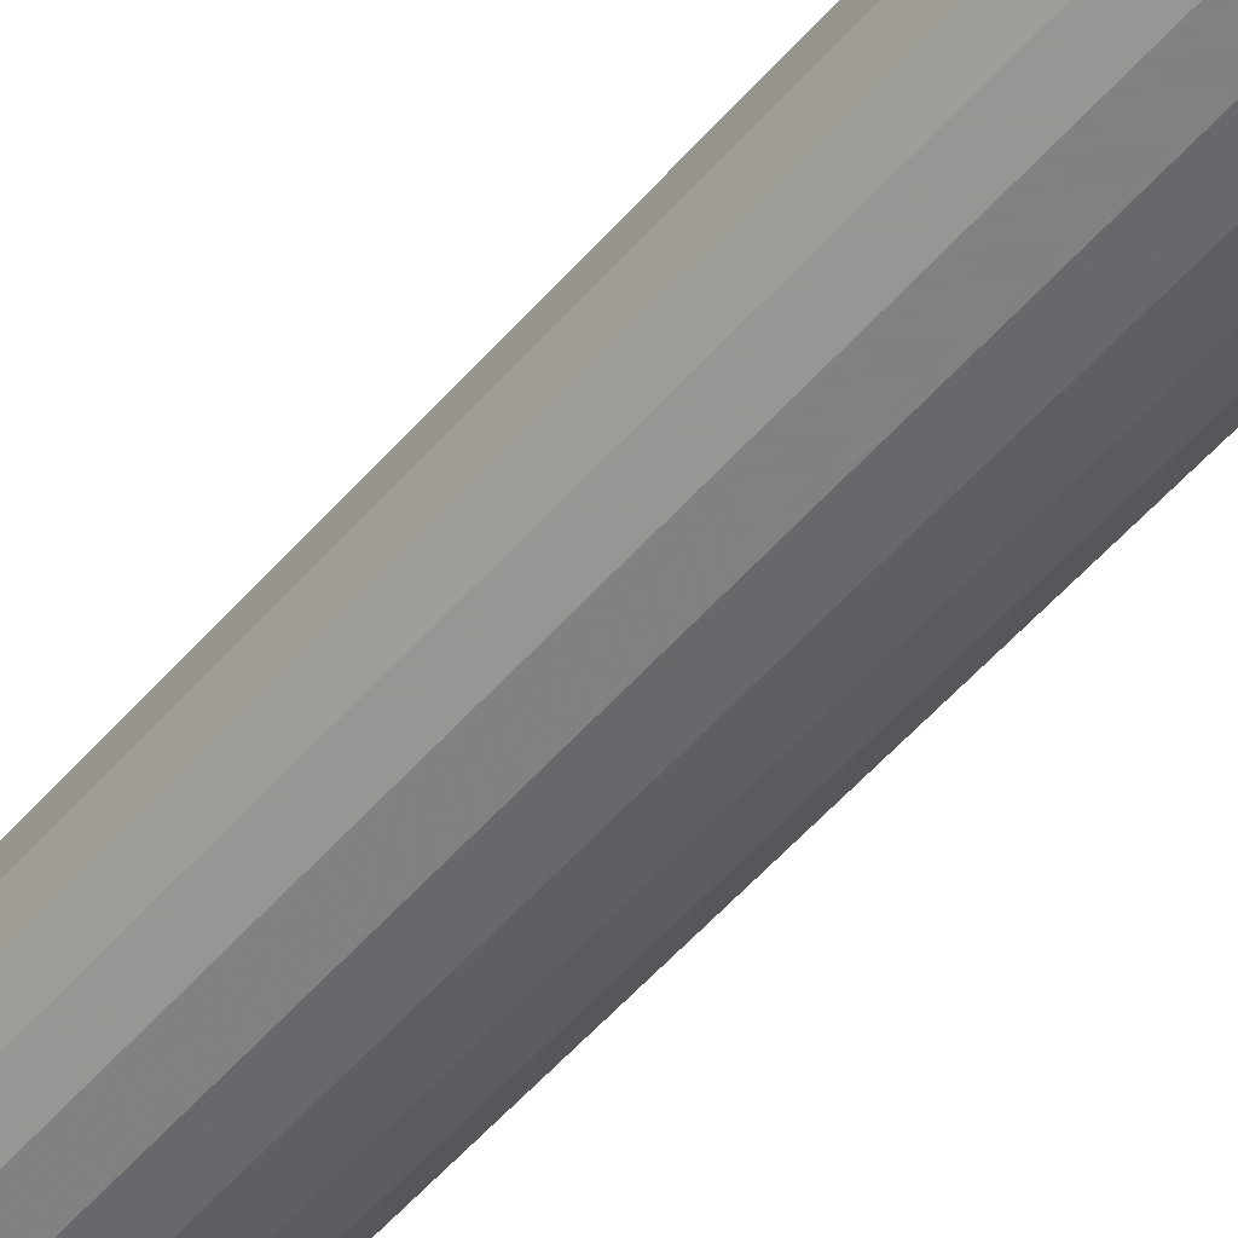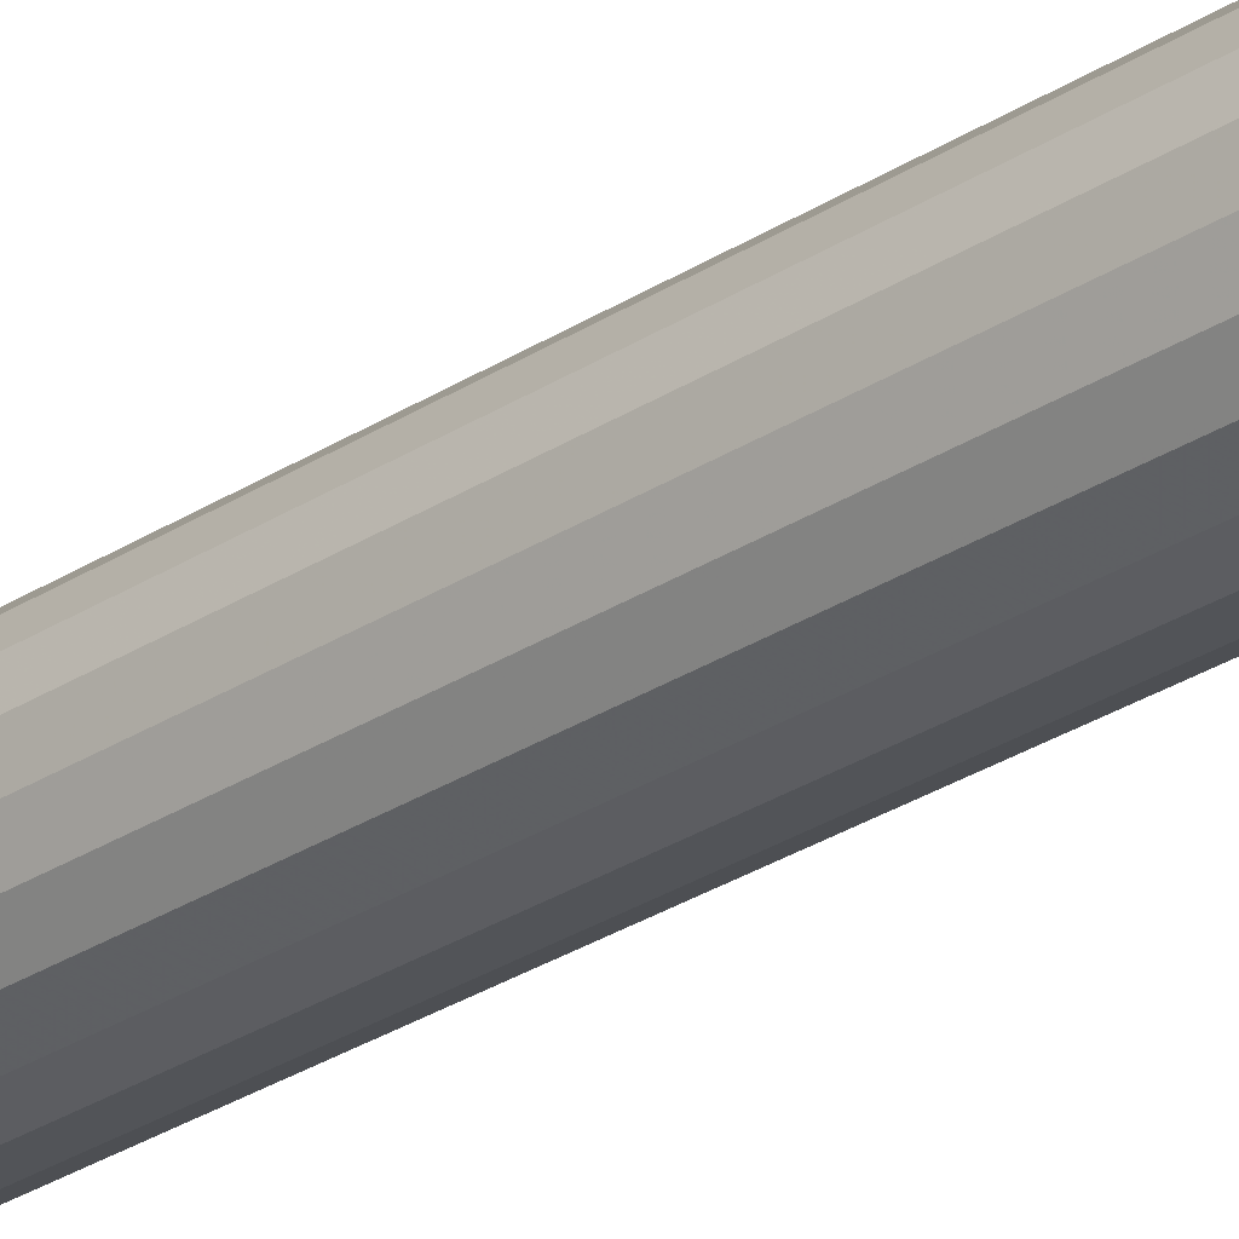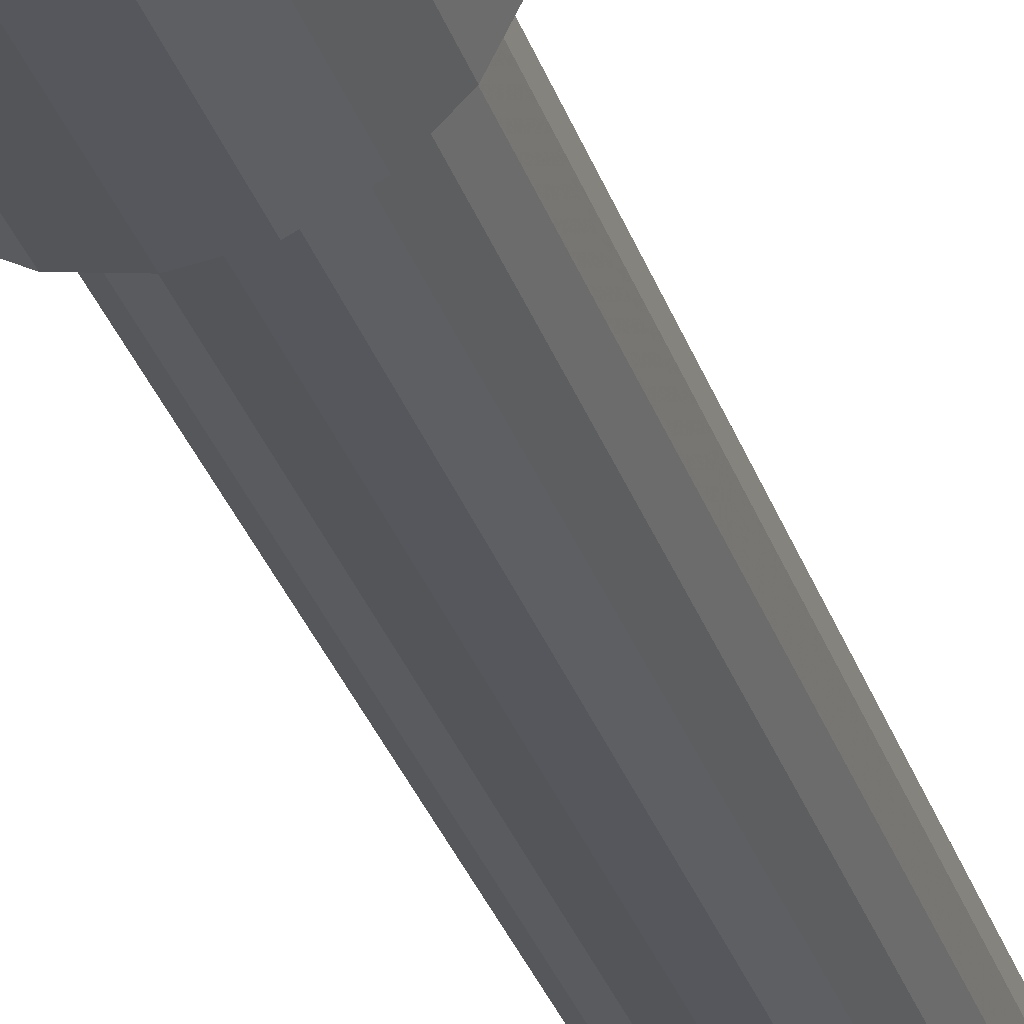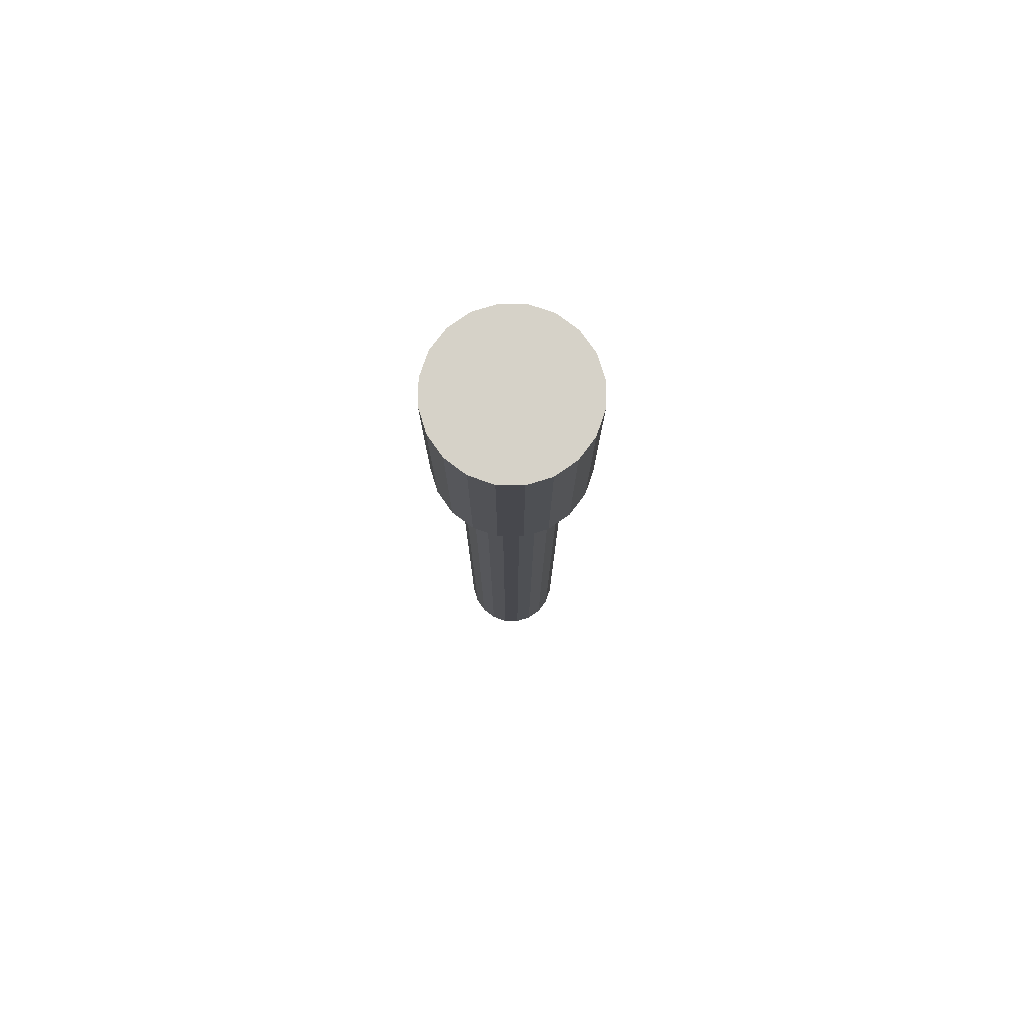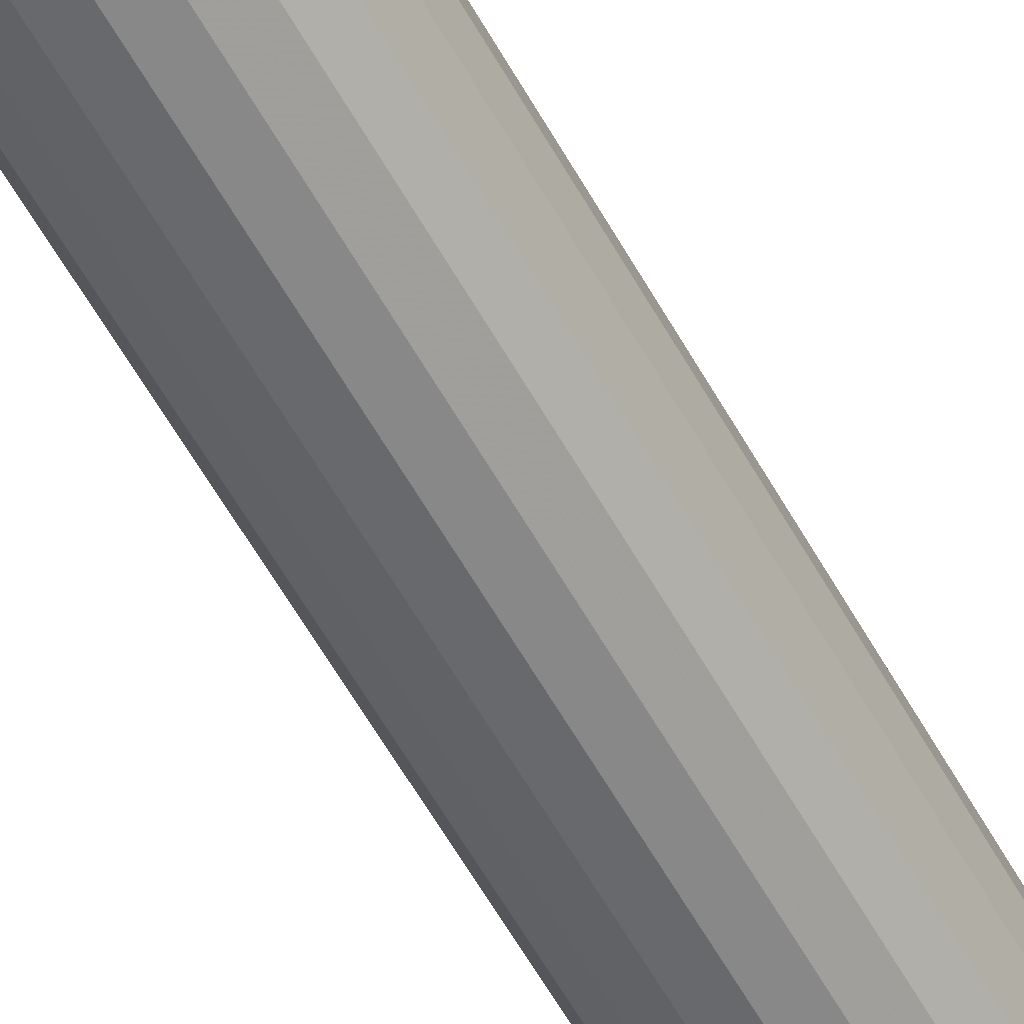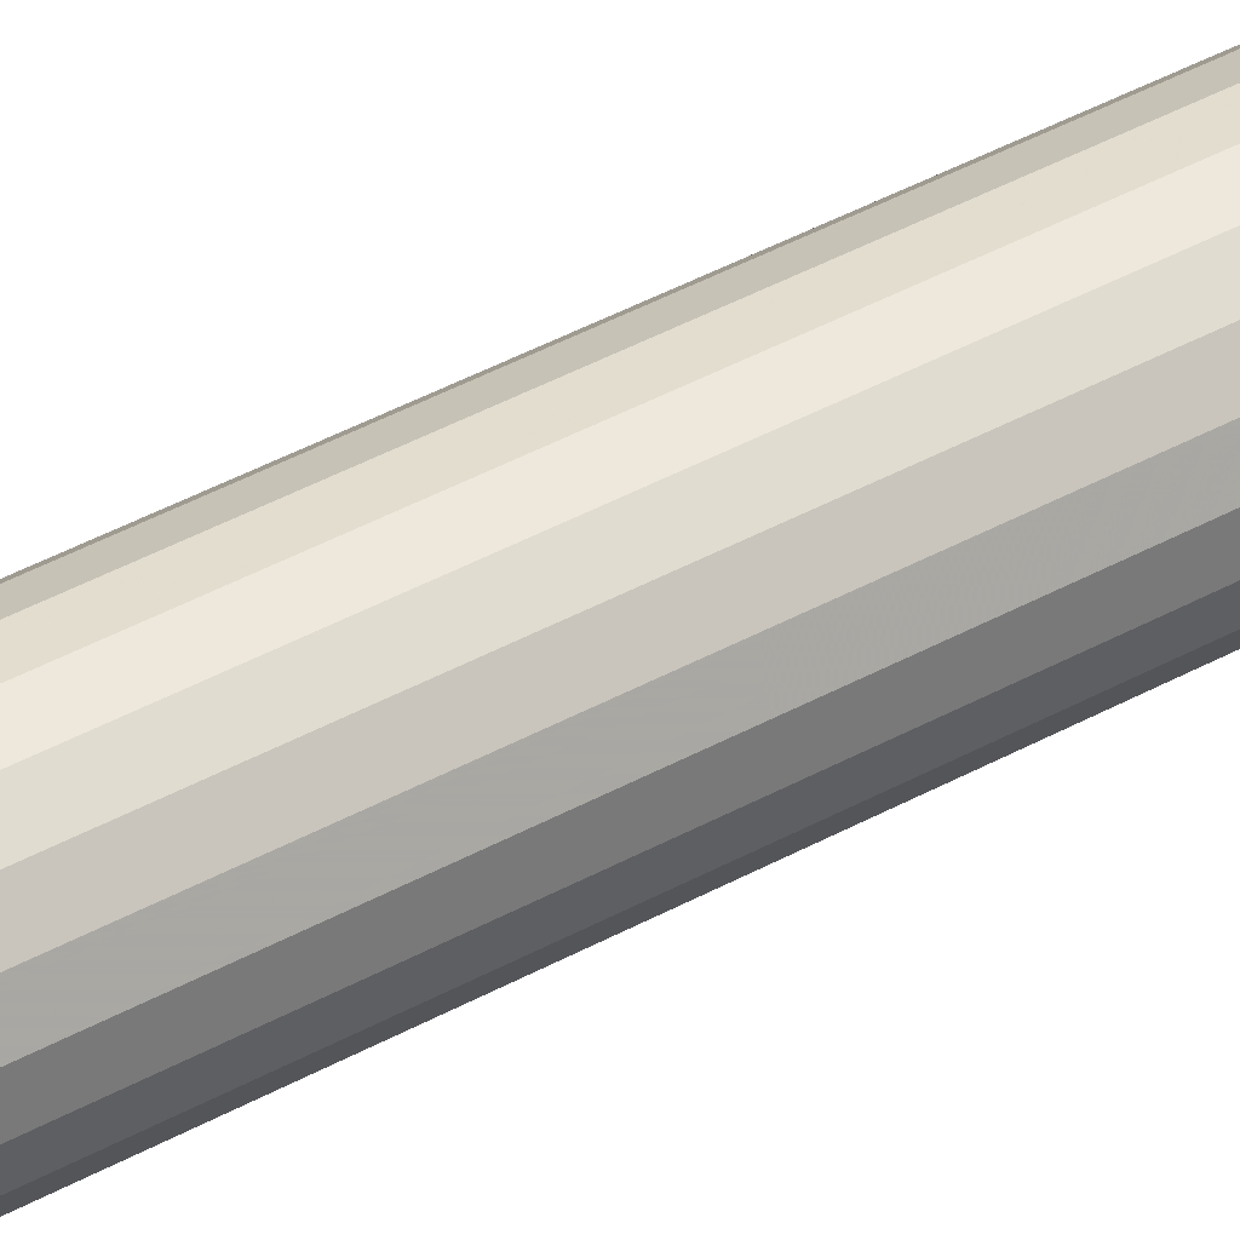
<metadata>
{"format":"obj","ext":"obj","renderer":"f3d","projection":"perspective","resolution":1024,"background":"white","views":[{"elev":-48.0,"azim":142.5,"up":"+Z"},{"elev":-30.6,"azim":132.5,"up":"+Z"},{"elev":-27.2,"azim":-165.0,"up":"+Z"},{"elev":78.3,"azim":-26.0,"up":"+Y"},{"elev":-58.1,"azim":28.8,"up":"+Z"},{"elev":44.7,"azim":-122.3,"up":"+Z"}]}
</metadata>
<code>
v 0 -0.08379 -0.006892
v -0.002131 -0.08379 -0.006554
v -0.002131 0.01441 -0.006554
v 0 0.01441 -0.006892
v -0.004051 -0.08379 -0.005575
v -0.004051 0.01441 -0.005575
v -0.004051 -0.08379 -0.005575
v -0.005575 -0.08379 -0.004051
v -0.005575 0.01441 -0.004051
v -0.004051 0.01441 -0.005575
v -0.006554 -0.08379 -0.00213
v -0.006554 0.01441 -0.00213
v -0.006891 -0.08379 0
v -0.006891 0.01441 0
v -0.006554 -0.08379 0.00213
v -0.006554 0.01441 0.00213
v -0.005575 -0.08379 0.004051
v -0.005575 0.01441 0.004051
v -0.004051 -0.08379 0.005575
v -0.004051 0.01441 0.005575
v -0.004051 -0.08379 0.005575
v -0.002131 -0.08379 0.006554
v -0.002131 0.01441 0.006554
v -0.004051 0.01441 0.005575
v 0 -0.08379 0.006892
v 0 0.01441 0.006892
v 0.002131 -0.08379 0.006554
v 0.002131 0.01441 0.006554
v 0.004051 -0.08379 0.005575
v 0.004051 0.01441 0.005575
v 0.004051 -0.08379 0.005575
v 0.005575 -0.08379 0.004051
v 0.005575 0.01441 0.004051
v 0.004051 0.01441 0.005575
v 0.006554 -0.08379 0.00213
v 0.006554 0.01441 0.00213
v 0.006891 -0.08379 0
v 0.006891 0.01441 0
v 0.006554 -0.08379 -0.00213
v 0.006554 0.01441 -0.00213
v 0.005575 -0.08379 -0.004051
v 0.005575 0.01441 -0.004051
v 0.004051 -0.08379 -0.005575
v 0.004051 0.01441 -0.005575
v 0.006554 0.01441 0.00213
v 0.006891 0.01441 0
v 0.01035 0.01441 1.662e-11
v 0.009845 0.01441 0.003199
v 0.004051 -0.08379 -0.005575
v 0.002131 -0.08379 -0.006554
v 0.002131 0.01441 -0.006554
v 0.004051 0.01441 -0.005575
v -0.006891 0.01441 0
v -0.006554 0.01441 0.00213
v -0.009845 0.01441 0.003199
v -0.01035 0.01441 1.662e-11
v 0.002131 0.04356 0.006554
v 0 0.04356 0.006892
v 0 0.04356 0.01035
v 0.0032 0.04356 0.009846
v 0.004051 0.01441 -0.005575
v 0.002131 0.01441 -0.006554
v 0.0032 0.01441 -0.009846
v 0.006086 0.01441 -0.008375
v -0.002131 0.01441 0.006554
v 0 0.01441 0.006892
v 0 0.01441 0.01035
v -0.0032 0.01441 0.009846
v -0.002131 0.04356 0.006554
v -0.0032 0.04356 0.009846
v 0 0.01441 -0.006892
v -0.002131 0.01441 -0.006554
v -0.0032 0.01441 -0.009846
v 0 0.01441 -0.01035
v -0.004051 0.04356 0.005575
v -0.006086 0.04356 0.008375
v 0.005575 0.01441 0.004051
v 0.008376 0.01441 0.006085
v -0.006554 0.01441 -0.00213
v -0.009845 0.01441 -0.003199
v -0.005575 0.04356 0.004051
v -0.008376 0.04356 0.006085
v 0.005575 0.01441 -0.004051
v 0.008376 0.01441 -0.006085
v -0.004051 0.01441 0.005575
v -0.006086 0.01441 0.008375
v -0.006554 0.04356 0.00213
v -0.009845 0.04356 0.003199
v 0 0.04356 -0.006892
v 0.002131 0.04356 -0.006554
v 0.0032 0.04356 -0.009846
v 0 0.04356 -0.01035
v -0.006891 0.04356 -5.196e-10
v -0.01035 0.04356 -5.362e-10
v 0.004051 0.01441 0.005575
v 0.006086 0.01441 0.008375
v -0.005575 0.01441 -0.004051
v -0.008376 0.01441 -0.006085
v 0.004051 0.04356 -0.005575
v 0.006086 0.04356 -0.008375
v -0.006554 0.04356 -0.00213
v -0.009845 0.04356 -0.003199
v -0.01035 0.01441 1.662e-11
v -0.009845 0.01441 0.003199
v -0.009845 0.04356 0.003199
v -0.01035 0.04356 -5.362e-10
v 0 0.01441 0.01035
v 0.0032 0.01441 0.009846
v 0.0032 0.04356 0.009846
v 0 0.04356 0.01035
v 0.01035 0.01441 1.662e-11
v 0.009845 0.01441 -0.003199
v 0.009845 0.04356 -0.003199
v 0.01035 0.04356 -5.362e-10
v -0.008376 0.01441 -0.006085
v -0.009845 0.01441 -0.003199
v -0.009845 0.04356 -0.003199
v -0.008376 0.04356 -0.006085
v -0.006086 0.01441 0.008375
v -0.0032 0.01441 0.009846
v -0.0032 0.04356 0.009846
v -0.006086 0.04356 0.008375
v 0.008376 0.01441 0.006085
v 0.009845 0.01441 0.003199
v 0.009845 0.04356 0.003199
v 0.008376 0.04356 0.006085
v 0.006086 0.01441 -0.008375
v 0.0032 0.01441 -0.009846
v 0.0032 0.04356 -0.009846
v 0.006086 0.04356 -0.008375
v -0.0032 0.01441 -0.009846
v -0.006086 0.01441 -0.008375
v -0.006086 0.04356 -0.008375
v -0.0032 0.04356 -0.009846
v -0.008376 0.01441 0.006085
v -0.008376 0.04356 0.006085
v 0.006086 0.01441 0.008375
v 0.006086 0.04356 0.008375
v 0.008376 0.01441 -0.006085
v 0.008376 0.04356 -0.006085
v 0 0.01441 -0.01035
v 0 0.04356 -0.01035
v -0.006086 0.01441 -0.008375
v -0.006086 0.04356 -0.008375
v -0.006086 0.01441 0.008375
v -0.006086 0.04356 0.008375
v 0.006086 0.01441 0.008375
v 0.006086 0.04356 0.008375
v 0.006086 0.01441 -0.008375
v 0.006086 0.04356 -0.008375
v 0.004051 0.04356 0.005575
v 0.006086 0.04356 0.008375
v 0.005575 0.04356 0.004051
v 0.008376 0.04356 0.006085
v -0.004051 0.01441 -0.005575
v -0.006086 0.01441 -0.008375
v 0.002131 0.01441 0.006554
v 0.0032 0.01441 0.009846
v 0.006554 0.04356 0.00213
v 0.009845 0.04356 0.003199
v -0.002131 0.04356 -0.006554
v -0.0032 0.04356 -0.009846
v -0.005575 0.01441 0.004051
v -0.008376 0.01441 0.006085
v 0.006554 0.01441 -0.00213
v 0.009845 0.01441 -0.003199
v 0.006891 0.04356 -5.196e-10
v 0.01035 0.04356 -5.362e-10
v -0.004051 0.04356 -0.005575
v -0.006086 0.04356 -0.008375
v 0.006554 0.04356 -0.00213
v 0.009845 0.04356 -0.003199
v -0.005575 0.04356 -0.004051
v -0.008376 0.04356 -0.006085
v 0.005575 0.04356 -0.004051
v 0.008376 0.04356 -0.006085
v 0 -0.08379 -0.006892
v 0.002131 -0.08379 -0.006554
v 0.004051 -0.08379 -0.005575
v 0.005575 -0.08379 -0.004051
v 0.006554 -0.08379 -0.00213
v 0.006891 -0.08379 0
v 0.006554 -0.08379 0.00213
v 0.005575 -0.08379 0.004051
v 0.004051 -0.08379 0.005575
v 0.002131 -0.08379 0.006554
v 0 -0.08379 0.006892
v -0.002131 -0.08379 0.006554
v -0.004051 -0.08379 0.005575
v -0.005575 -0.08379 0.004051
v -0.006554 -0.08379 0.00213
v -0.006891 -0.08379 0
v -0.006554 -0.08379 -0.00213
v -0.005575 -0.08379 -0.004051
v -0.004051 -0.08379 -0.005575
v -0.002131 -0.08379 -0.006554
f 1 2 3
f 1 3 4
f 2 5 6
f 2 6 3
f 7 8 9
f 7 9 10
f 8 11 12
f 8 12 9
f 11 13 14
f 11 14 12
f 13 15 16
f 13 16 14
f 15 17 18
f 15 18 16
f 17 19 20
f 17 20 18
f 21 22 23
f 21 23 24
f 22 25 26
f 22 26 23
f 25 27 28
f 25 28 26
f 27 29 30
f 27 30 28
f 31 32 33
f 31 33 34
f 32 35 36
f 32 36 33
f 35 37 38
f 35 38 36
f 37 39 40
f 37 40 38
f 39 41 42
f 39 42 40
f 41 43 44
f 41 44 42
f 45 46 47
f 45 47 48
f 49 50 51
f 49 51 52
f 50 1 4
f 50 4 51
f 53 54 55
f 53 55 56
f 57 58 59
f 57 59 60
f 61 62 63
f 61 63 64
f 65 66 67
f 65 67 68
f 58 69 70
f 58 70 59
f 71 72 73
f 71 73 74
f 69 75 76
f 69 76 70
f 77 45 48
f 77 48 78
f 79 53 56
f 79 56 80
f 75 81 82
f 75 82 76
f 83 61 64
f 83 64 84
f 85 65 68
f 85 68 86
f 81 87 88
f 81 88 82
f 89 90 91
f 89 91 92
f 87 93 94
f 87 94 88
f 95 77 78
f 95 78 96
f 97 79 80
f 97 80 98
f 90 99 100
f 90 100 91
f 93 101 102
f 93 102 94
f 103 104 105
f 103 105 106
f 107 108 109
f 107 109 110
f 111 112 113
f 111 113 114
f 115 116 117
f 115 117 118
f 119 120 121
f 119 121 122
f 123 124 125
f 123 125 126
f 127 128 129
f 127 129 130
f 131 132 133
f 131 133 134
f 104 135 136
f 104 136 105
f 108 137 138
f 108 138 109
f 112 139 140
f 112 140 113
f 116 103 106
f 116 106 117
f 120 107 110
f 120 110 121
f 124 111 114
f 124 114 125
f 128 141 142
f 128 142 129
f 143 115 118
f 143 118 144
f 135 145 146
f 135 146 136
f 141 131 134
f 141 134 142
f 147 123 126
f 147 126 148
f 139 149 150
f 139 150 140
f 151 57 60
f 151 60 152
f 153 151 152
f 153 152 154
f 72 155 156
f 72 156 73
f 66 157 158
f 66 158 67
f 62 71 74
f 62 74 63
f 159 153 154
f 159 154 160
f 161 89 92
f 161 92 162
f 54 163 164
f 54 164 55
f 46 165 166
f 46 166 47
f 167 159 160
f 167 160 168
f 169 161 162
f 169 162 170
f 171 167 168
f 171 168 172
f 155 97 98
f 155 98 156
f 157 95 96
f 157 96 158
f 173 169 170
f 173 170 174
f 175 171 172
f 175 172 176
f 101 173 174
f 101 174 102
f 163 85 86
f 163 86 164
f 165 83 84
f 165 84 166
f 99 175 176
f 99 176 100
f 178 196 177
f 196 178 179
f 196 179 195
f 195 179 180
f 195 180 194
f 194 180 181
f 194 181 193
f 193 181 182
f 193 182 192
f 192 182 183
f 192 183 191
f 191 183 184
f 191 184 190
f 190 184 185
f 190 185 189
f 189 185 186
f 189 186 188
f 188 186 187
f 161 90 89
f 90 161 169
f 90 169 99
f 99 169 173
f 99 173 175
f 175 173 101
f 175 101 171
f 171 101 93
f 171 93 167
f 167 93 87
f 167 87 159
f 159 87 81
f 159 81 153
f 153 81 75
f 153 75 151
f 151 75 69
f 151 69 57
f 57 69 58

</code>
